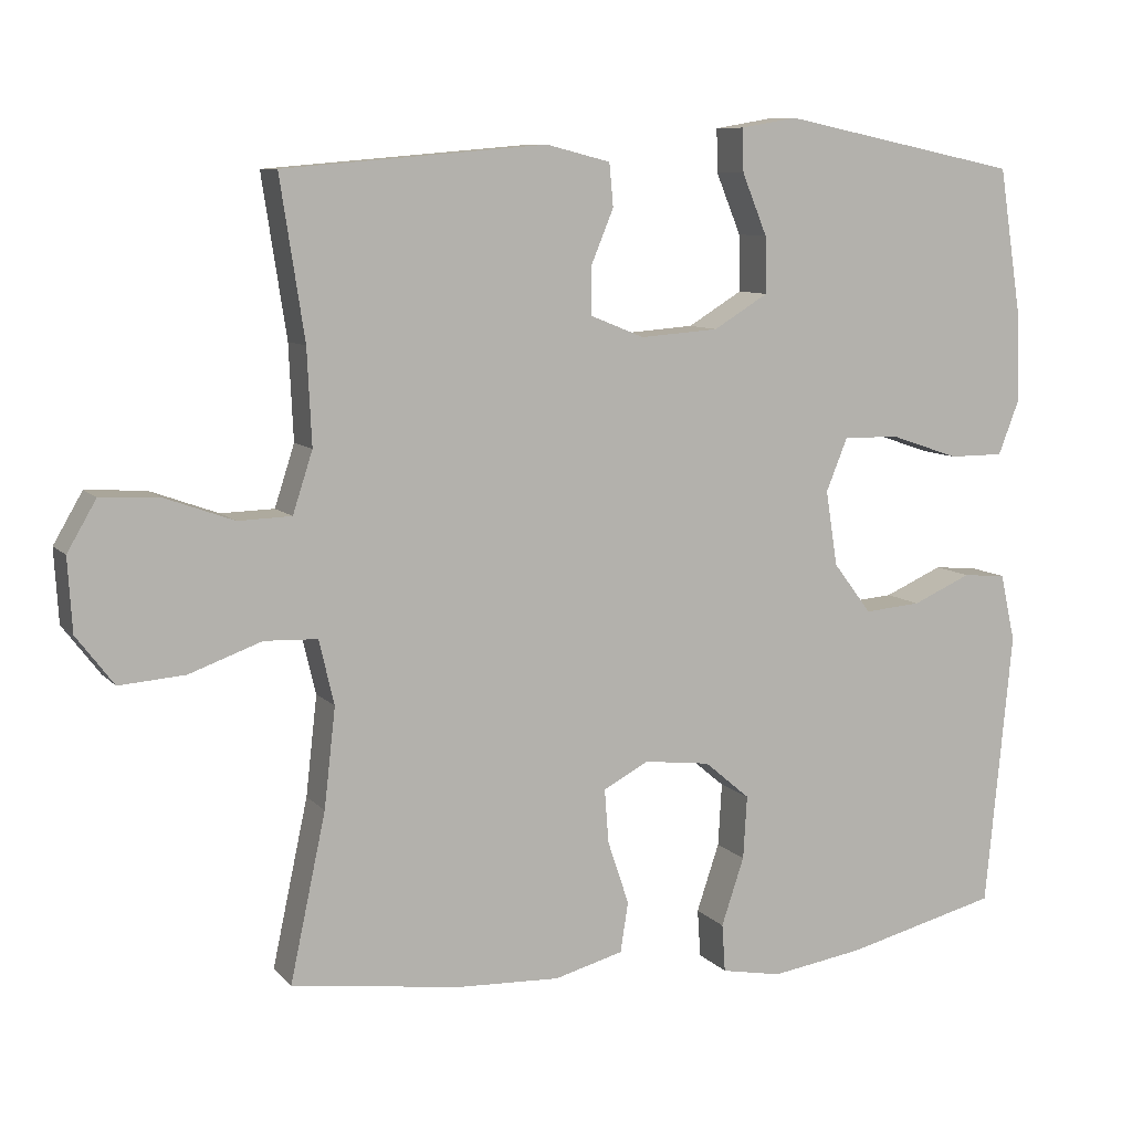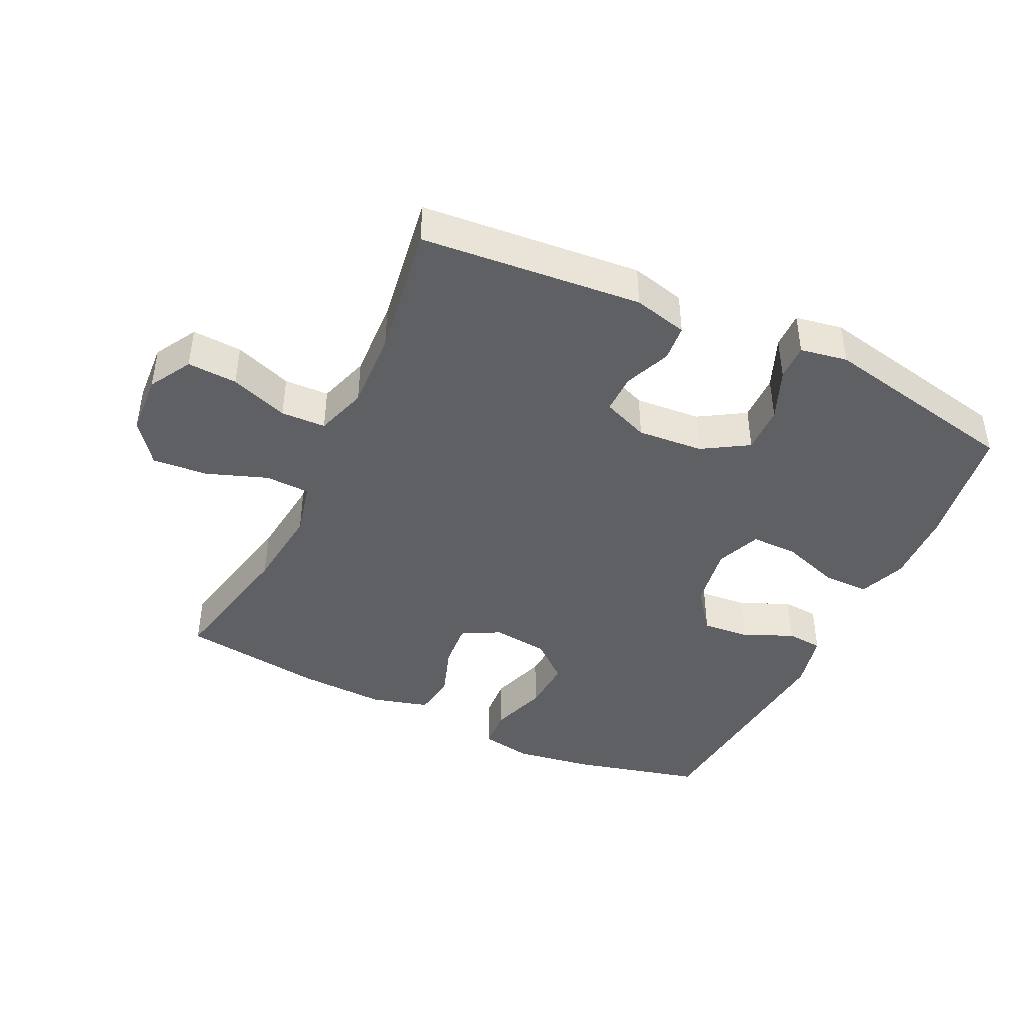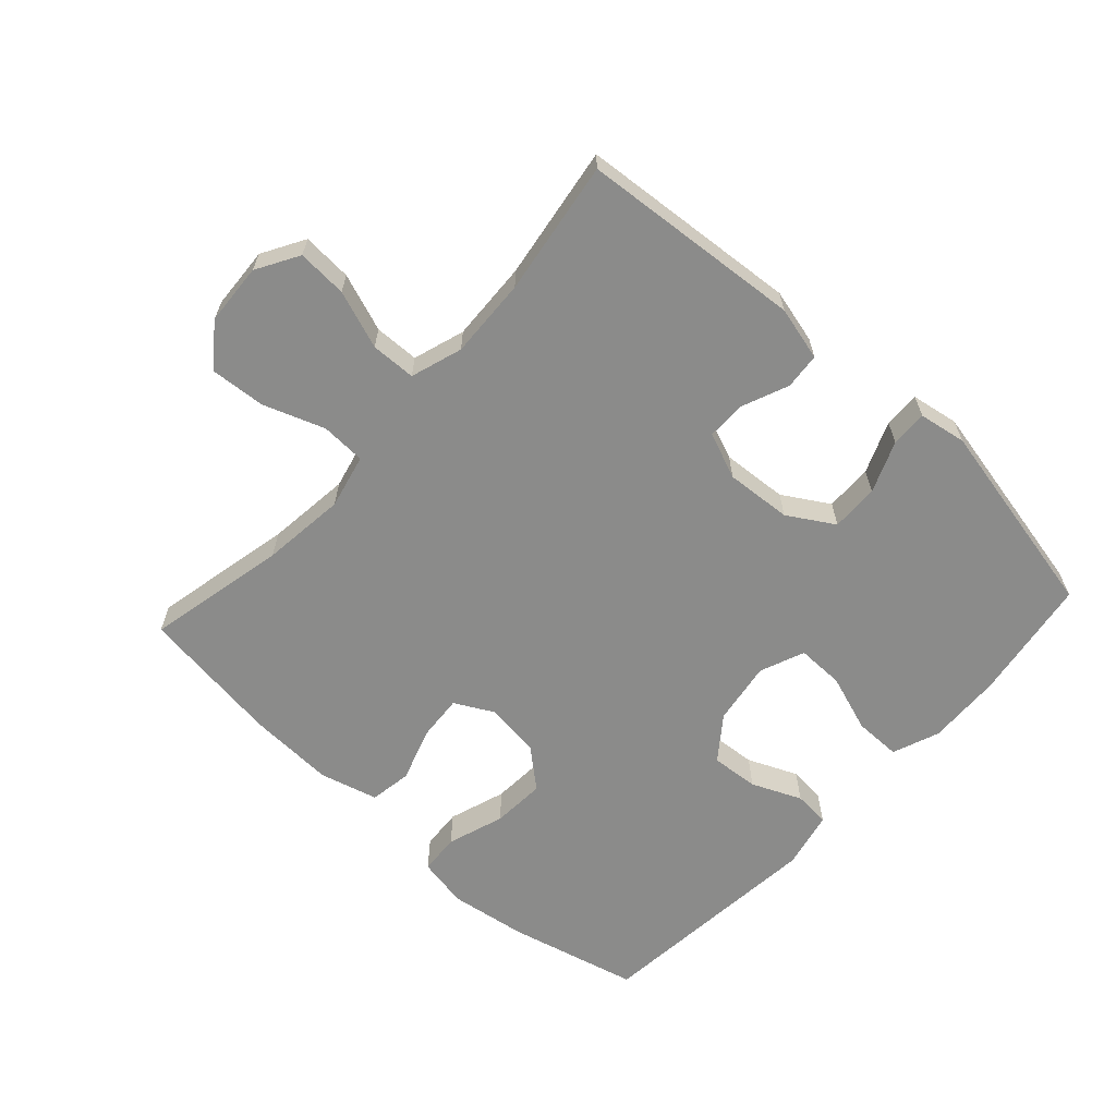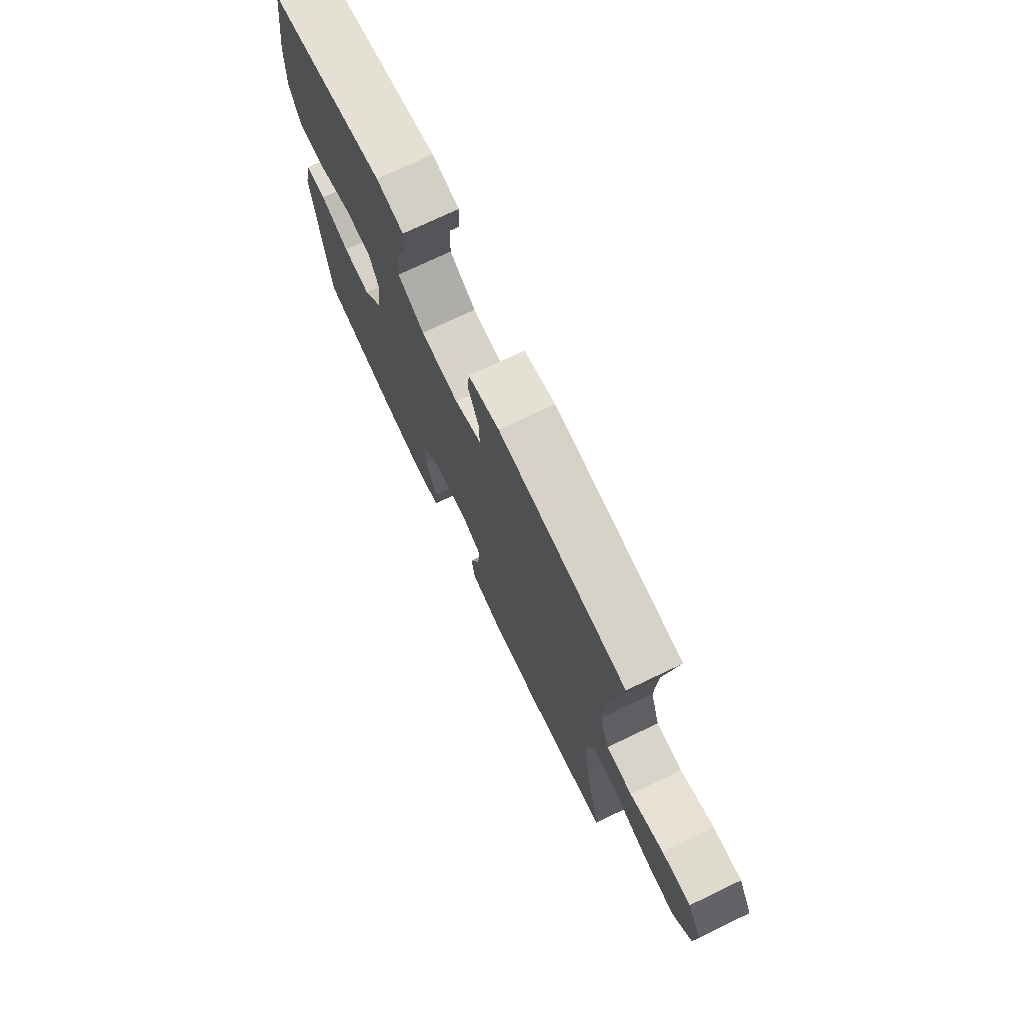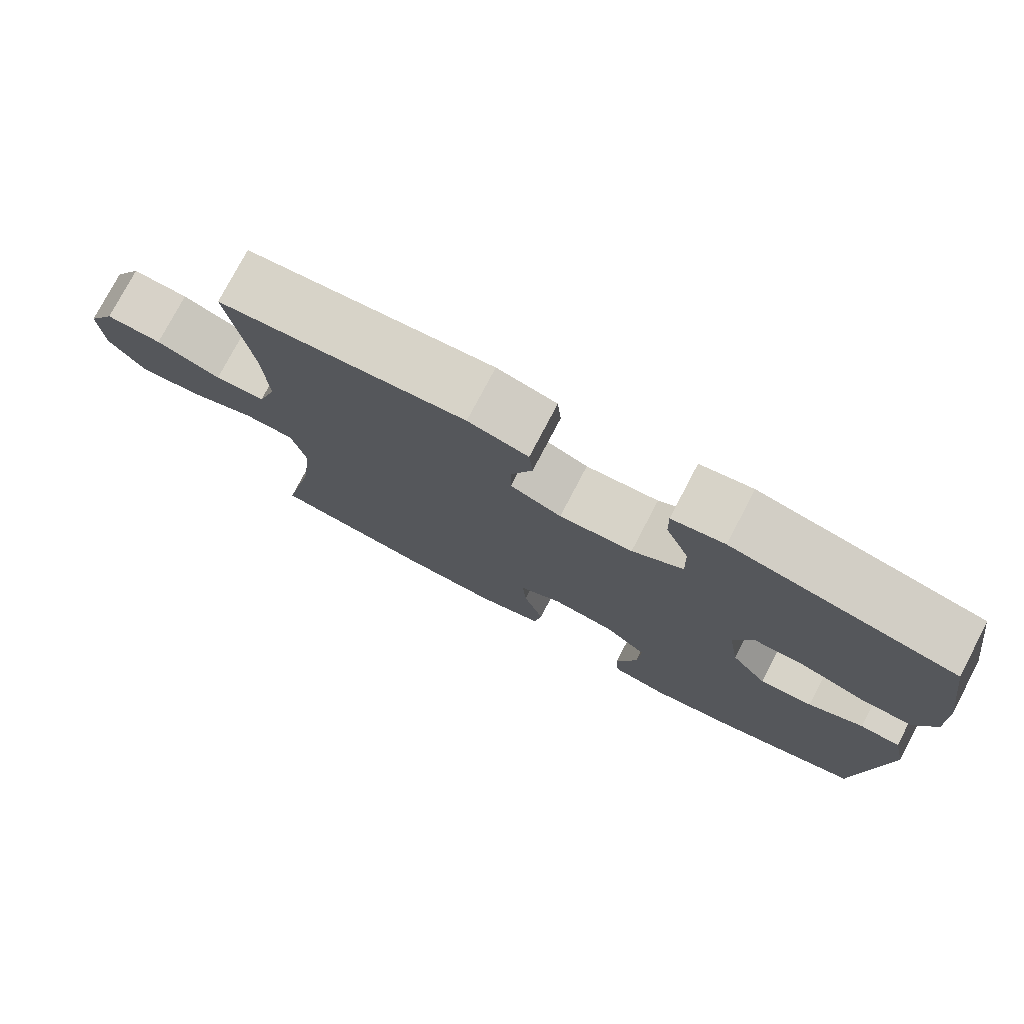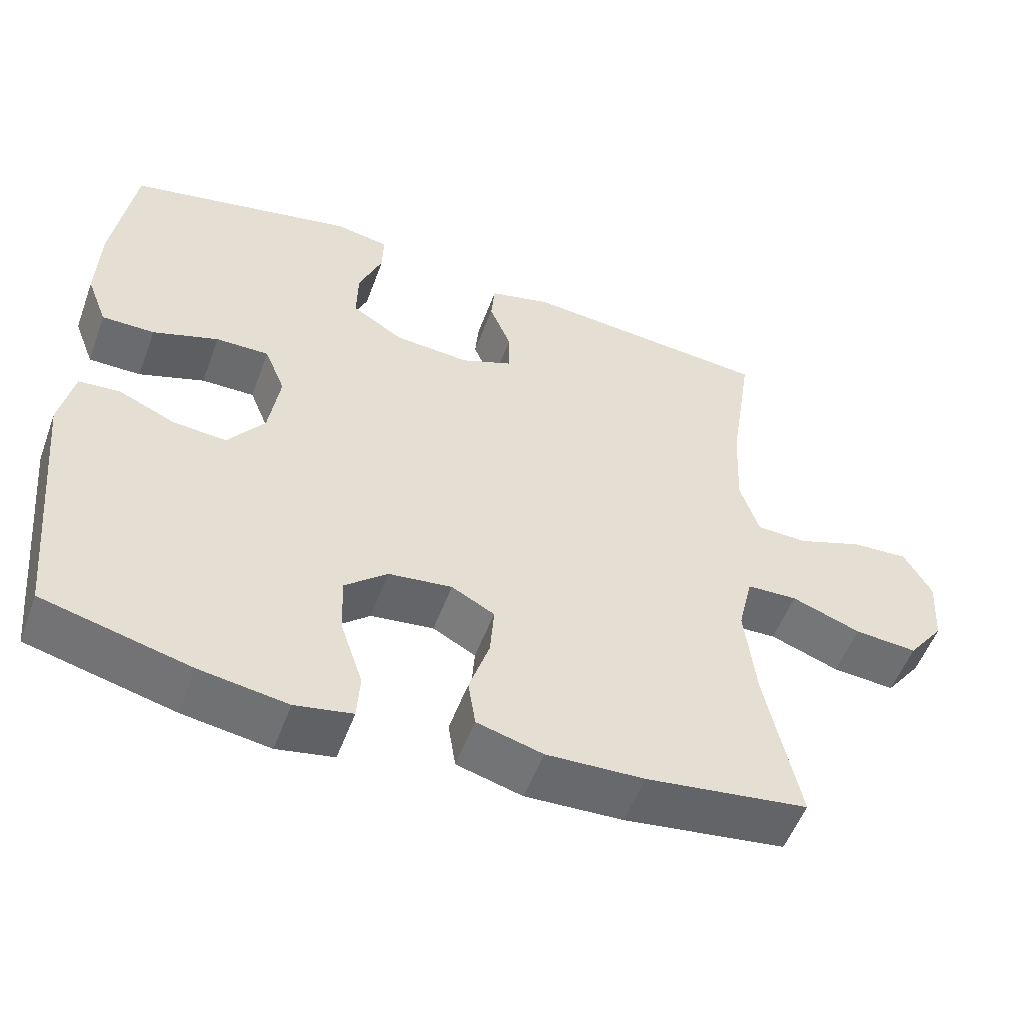
<metadata>
{"format":"obj","ext":"obj","renderer":"f3d","projection":"perspective","resolution":1024,"background":"white","views":[{"elev":8.7,"azim":-23.0,"up":"+Z"},{"elev":-43.2,"azim":-25.4,"up":"+Y"},{"elev":-63.7,"azim":-42.5,"up":"+Y"},{"elev":73.7,"azim":-115.6,"up":"+Z"},{"elev":76.7,"azim":27.6,"up":"+Z"},{"elev":-53.4,"azim":159.9,"up":"+Z"}]}
</metadata>
<code>
o path5984
v 0.2144 0.0375 0.5697
v 0.1407 0.0375 0.5569
v 0.1421 0.0375 0.5001
v 0.1748 0.0375 0.42
v 0.1763 0.0375 0.3459
v 0.1049 0.0375 0.3023
v 0.00214 0.0375 0.2946
v -0.06965 0.0375 0.3235
v -0.06918 0.0375 0.3851
v -0.03949 0.0375 0.4573
v -0.04469 0.0375 0.5137
v -0.1292 0.0375 0.5348
v -0.4739 0.0375 0.5051
v -0.4419 0.0375 0.2958
v -0.436 0.0375 0.171
v -0.4621 0.0375 0.0905
v -0.532 0.0375 0.08829
v -0.6222 0.0375 0.1208
v -0.7 0.0375 0.1252
v -0.7384 0.0375 0.05929
v -0.7325 0.0375 -0.03655
v -0.6832 0.0375 -0.1011
v -0.5968 0.0375 -0.09436
v -0.5018 0.0375 -0.05994
v -0.4322 0.0375 -0.06262
v -0.4122 0.0375 -0.1471
v -0.4271 0.0375 -0.2777
v -0.4739 0.0375 -0.4966
v -0.2508 0.0375 -0.5263
v -0.1162 0.0375 -0.5317
v -0.02589 0.0375 -0.5072
v -0.01565 0.0375 -0.4416
v -0.04377 0.0375 -0.3579
v -0.04908 0.0375 -0.2873
v 0.01008 0.0375 -0.2556
v 0.09735 0.0375 -0.2661
v 0.1569 0.0375 -0.3165
v 0.1519 0.0375 -0.3995
v 0.1221 0.0375 -0.4884
v 0.1265 0.0375 -0.5514
v 0.2054 0.0375 -0.566
v 0.3262 0.0375 -0.5474
v 0.5281 0.0375 -0.4966
v 0.5632 0.0375 -0.1333
v 0.5435 0.0375 -0.04445
v 0.4869 0.0375 -0.03972
v 0.4098 0.0375 -0.07352
v 0.3356 0.0375 -0.07974
v 0.2853 0.0375 -0.0135
v 0.2698 0.0375 0.08504
v 0.2981 0.0375 0.1544
v 0.3713 0.0375 0.1536
v 0.4617 0.0375 0.1229
v 0.5339 0.0375 0.1231
v 0.5621 0.0375 0.1964
v 0.558 0.0375 0.3114
v 0.5281 0.0375 0.5051
v 0.2144 -0.0375 0.5697
v 0.1407 -0.0375 0.5569
v 0.1421 -0.0375 0.5001
v 0.1748 -0.0375 0.42
v 0.1763 -0.0375 0.3459
v 0.1049 -0.0375 0.3023
v 0.00214 -0.0375 0.2946
v -0.06965 -0.0375 0.3235
v -0.06918 -0.0375 0.3851
v -0.03949 -0.0375 0.4573
v -0.04469 -0.0375 0.5137
v -0.1292 -0.0375 0.5348
v -0.4739 -0.0375 0.5051
v -0.4419 -0.0375 0.2958
v -0.436 -0.0375 0.171
v -0.4621 -0.0375 0.0905
v -0.532 -0.0375 0.08829
v -0.6222 -0.0375 0.1208
v -0.7 -0.0375 0.1252
v -0.7384 -0.0375 0.05929
v -0.7325 -0.0375 -0.03655
v -0.6832 -0.0375 -0.1011
v -0.5968 -0.0375 -0.09436
v -0.5018 -0.0375 -0.05994
v -0.4322 -0.0375 -0.06262
v -0.4122 -0.0375 -0.1471
v -0.4271 -0.0375 -0.2777
v -0.4739 -0.0375 -0.4966
v -0.2508 -0.0375 -0.5263
v -0.1162 -0.0375 -0.5317
v -0.02589 -0.0375 -0.5072
v -0.01565 -0.0375 -0.4416
v -0.04377 -0.0375 -0.3579
v -0.04908 -0.0375 -0.2873
v 0.01008 -0.0375 -0.2556
v 0.09735 -0.0375 -0.2661
v 0.1569 -0.0375 -0.3165
v 0.1519 -0.0375 -0.3995
v 0.1221 -0.0375 -0.4884
v 0.1265 -0.0375 -0.5514
v 0.2054 -0.0375 -0.566
v 0.3262 -0.0375 -0.5474
v 0.5281 -0.0375 -0.4966
v 0.5632 -0.0375 -0.1333
v 0.5435 -0.0375 -0.04445
v 0.4869 -0.0375 -0.03972
v 0.4098 -0.0375 -0.07352
v 0.3356 -0.0375 -0.07974
v 0.2853 -0.0375 -0.0135
v 0.2698 -0.0375 0.08504
v 0.2981 -0.0375 0.1544
v 0.3713 -0.0375 0.1536
v 0.4617 -0.0375 0.1229
v 0.5339 -0.0375 0.1231
v 0.5621 -0.0375 0.1964
v 0.558 -0.0375 0.3114
v 0.5281 -0.0375 0.5051
v 0.2144 0.0375 0.5697
v 0.1407 0.0375 0.5569
v 0.1407 0.0375 0.5569
v 0.1421 0.0375 0.5001
v -0.04469 0.0375 0.5137
v -0.04469 0.0375 0.5137
v -0.1292 0.0375 0.5348
v -0.03949 0.0375 0.4573
v 0.5281 0.0375 0.5051
v 0.5281 0.0375 0.5051
v -0.4739 0.0375 0.5051
v -0.4739 0.0375 0.5051
v 0.1748 0.0375 0.42
v -0.06918 0.0375 0.3851
v 0.1763 0.0375 0.3459
v 0.558 0.0375 0.3114
v -0.4419 0.0375 0.2958
v -0.06965 0.0375 0.3235
v -0.06965 0.0375 0.3235
v 0.1049 0.0375 0.3023
v 0.00214 0.0375 0.2946
v 0.5621 0.0375 0.1964
v -0.436 0.0375 0.171
v 0.5339 0.0375 0.1231
v 0.5339 0.0375 0.1231
v 0.2981 0.0375 0.1544
v 0.2981 0.0375 0.1544
v 0.3713 0.0375 0.1536
v -0.4621 0.0375 0.0905
v -0.4621 0.0375 0.0905
v 0.2698 0.0375 0.08504
v 0.4617 0.0375 0.1229
v -0.6222 0.0375 0.1208
v -0.7 0.0375 0.1252
v -0.7 0.0375 0.1252
v -0.7384 0.0375 0.05929
v -0.532 0.0375 0.08829
v 0.2853 0.0375 -0.0135
v -0.7325 0.0375 -0.03655
v 0.3356 0.0375 -0.07974
v -0.6832 0.0375 -0.1011
v 0.5435 0.0375 -0.04445
v 0.5435 0.0375 -0.04445
v 0.4869 0.0375 -0.03972
v 0.4098 0.0375 -0.07352
v 0.5632 0.0375 -0.1333
v -0.5018 0.0375 -0.05994
v -0.4322 0.0375 -0.06262
v -0.4322 0.0375 -0.06262
v -0.5968 0.0375 -0.09436
v -0.4122 0.0375 -0.1471
v -0.4271 0.0375 -0.2777
v 0.01008 0.0375 -0.2556
v 0.09735 0.0375 -0.2661
v -0.04908 0.0375 -0.2873
v -0.04908 0.0375 -0.2873
v 0.1569 0.0375 -0.3165
v -0.04377 0.0375 -0.3579
v 0.1519 0.0375 -0.3995
v -0.01565 0.0375 -0.4416
v 0.5281 0.0375 -0.4966
v 0.5281 0.0375 -0.4966
v 0.1221 0.0375 -0.4884
v -0.02589 0.0375 -0.5072
v -0.02589 0.0375 -0.5072
v -0.4739 0.0375 -0.4966
v -0.4739 0.0375 -0.4966
v 0.1265 0.0375 -0.5514
v 0.1265 0.0375 -0.5514
v -0.1162 0.0375 -0.5317
v -0.2508 0.0375 -0.5263
v 0.3262 0.0375 -0.5474
v 0.2054 0.0375 -0.566
v 0.2144 -0.0375 0.5697
v 0.1407 -0.0375 0.5569
v 0.1407 -0.0375 0.5569
v 0.1421 -0.0375 0.5001
v -0.04469 -0.0375 0.5137
v -0.04469 -0.0375 0.5137
v -0.1292 -0.0375 0.5348
v -0.03949 -0.0375 0.4573
v 0.5281 -0.0375 0.5051
v 0.5281 -0.0375 0.5051
v -0.4739 -0.0375 0.5051
v -0.4739 -0.0375 0.5051
v 0.1748 -0.0375 0.42
v -0.06918 -0.0375 0.3851
v 0.1763 -0.0375 0.3459
v 0.558 -0.0375 0.3114
v -0.4419 -0.0375 0.2958
v -0.06965 -0.0375 0.3235
v -0.06965 -0.0375 0.3235
v 0.1049 -0.0375 0.3023
v 0.00214 -0.0375 0.2946
v 0.5621 -0.0375 0.1964
v -0.436 -0.0375 0.171
v 0.5339 -0.0375 0.1231
v 0.5339 -0.0375 0.1231
v 0.2981 -0.0375 0.1544
v 0.2981 -0.0375 0.1544
v 0.3713 -0.0375 0.1536
v -0.4621 -0.0375 0.0905
v -0.4621 -0.0375 0.0905
v 0.2698 -0.0375 0.08504
v 0.4617 -0.0375 0.1229
v -0.6222 -0.0375 0.1208
v -0.7 -0.0375 0.1252
v -0.7 -0.0375 0.1252
v -0.7384 -0.0375 0.05929
v -0.532 -0.0375 0.08829
v 0.2853 -0.0375 -0.0135
v -0.7325 -0.0375 -0.03655
v 0.3356 -0.0375 -0.07974
v -0.6832 -0.0375 -0.1011
v 0.5435 -0.0375 -0.04445
v 0.5435 -0.0375 -0.04445
v 0.4869 -0.0375 -0.03972
v 0.4098 -0.0375 -0.07352
v 0.5632 -0.0375 -0.1333
v -0.5018 -0.0375 -0.05994
v -0.4322 -0.0375 -0.06262
v -0.4322 -0.0375 -0.06262
v -0.5968 -0.0375 -0.09436
v -0.4122 -0.0375 -0.1471
v -0.4271 -0.0375 -0.2777
v 0.01008 -0.0375 -0.2556
v 0.09735 -0.0375 -0.2661
v -0.04908 -0.0375 -0.2873
v -0.04908 -0.0375 -0.2873
v 0.1569 -0.0375 -0.3165
v -0.04377 -0.0375 -0.3579
v 0.1519 -0.0375 -0.3995
v -0.01565 -0.0375 -0.4416
v 0.5281 -0.0375 -0.4966
v 0.5281 -0.0375 -0.4966
v 0.1221 -0.0375 -0.4884
v -0.02589 -0.0375 -0.5072
v -0.02589 -0.0375 -0.5072
v -0.4739 -0.0375 -0.4966
v -0.4739 -0.0375 -0.4966
v 0.1265 -0.0375 -0.5514
v 0.1265 -0.0375 -0.5514
v -0.1162 -0.0375 -0.5317
v -0.2508 -0.0375 -0.5263
v 0.3262 -0.0375 -0.5474
v 0.2054 -0.0375 -0.566
f 241 244 227
f 200 188 191
f 235 216 234
f 235 238 242
f 207 208 218
f 215 202 213
f 237 220 226
f 259 246 260
f 213 207 218
f 258 242 239
f 198 204 194
f 204 201 194
f 234 224 237
f 203 202 215
f 225 240 241
f 208 235 240
f 210 216 235
f 237 226 228
f 205 210 235
f 247 257 251
f 201 204 205
f 245 257 247
f 218 208 240
f 189 191 188
f 242 258 245
f 220 237 224
f 260 246 250
f 208 205 235
f 223 220 221
f 218 240 225
f 211 209 219
f 202 196 200
f 240 235 242
f 260 250 255
f 219 209 215
f 210 205 204
f 227 244 248
f 245 258 257
f 196 202 203
f 192 194 195
f 258 239 253
f 220 223 226
f 203 215 209
f 248 244 259
f 188 200 196
f 207 213 202
f 259 244 246
f 239 242 238
f 233 232 248
f 227 248 232
f 195 194 201
f 225 241 227
f 232 233 231
f 224 234 216
f 229 231 233
f 1 117 190 58
f 2 3 60 59
f 120 12 69 193
f 10 11 68 67
f 124 1 58 197
f 12 126 199 69
f 3 4 61 60
f 9 10 67 66
f 4 5 62 61
f 56 57 114 113
f 13 14 71 70
f 133 9 66 206
f 5 6 63 62
f 7 8 65 64
f 55 56 113 112
f 6 7 64 63
f 14 15 72 71
f 139 55 112 212
f 141 52 109 214
f 15 144 217 72
f 50 51 108 107
f 53 54 111 110
f 52 53 110 109
f 18 149 222 75
f 19 20 77 76
f 17 18 75 74
f 16 17 74 73
f 49 50 107 106
f 20 21 78 77
f 48 49 106 105
f 21 22 79 78
f 157 46 103 230
f 46 47 104 103
f 44 45 102 101
f 24 163 236 81
f 23 24 81 80
f 22 23 80 79
f 25 26 83 82
f 47 48 105 104
f 26 27 84 83
f 35 36 93 92
f 170 35 92 243
f 36 37 94 93
f 33 34 91 90
f 37 38 95 94
f 32 33 90 89
f 176 44 101 249
f 38 39 96 95
f 179 32 89 252
f 27 181 254 84
f 39 183 256 96
f 30 31 88 87
f 29 30 87 86
f 28 29 86 85
f 42 43 100 99
f 41 42 99 98
f 40 41 98 97
f 168 154 171
f 127 118 115
f 162 161 143
f 162 169 165
f 134 145 135
f 142 140 129
f 164 153 147
f 186 187 173
f 140 145 134
f 185 166 169
f 125 121 131
f 131 121 128
f 161 164 151
f 130 142 129
f 152 168 167
f 135 167 162
f 137 162 143
f 164 155 153
f 132 162 137
f 174 178 184
f 128 132 131
f 172 174 184
f 145 167 135
f 116 115 118
f 169 172 185
f 147 151 164
f 187 177 173
f 135 162 132
f 150 148 147
f 145 152 167
f 138 146 136
f 129 127 123
f 167 169 162
f 187 182 177
f 146 142 136
f 137 131 132
f 154 175 171
f 172 184 185
f 123 130 129
f 119 122 121
f 185 180 166
f 147 153 150
f 130 136 142
f 175 186 171
f 115 123 127
f 134 129 140
f 186 173 171
f 166 165 169
f 160 175 159
f 154 159 175
f 122 128 121
f 152 154 168
f 159 158 160
f 151 143 161
f 156 160 158

</code>
